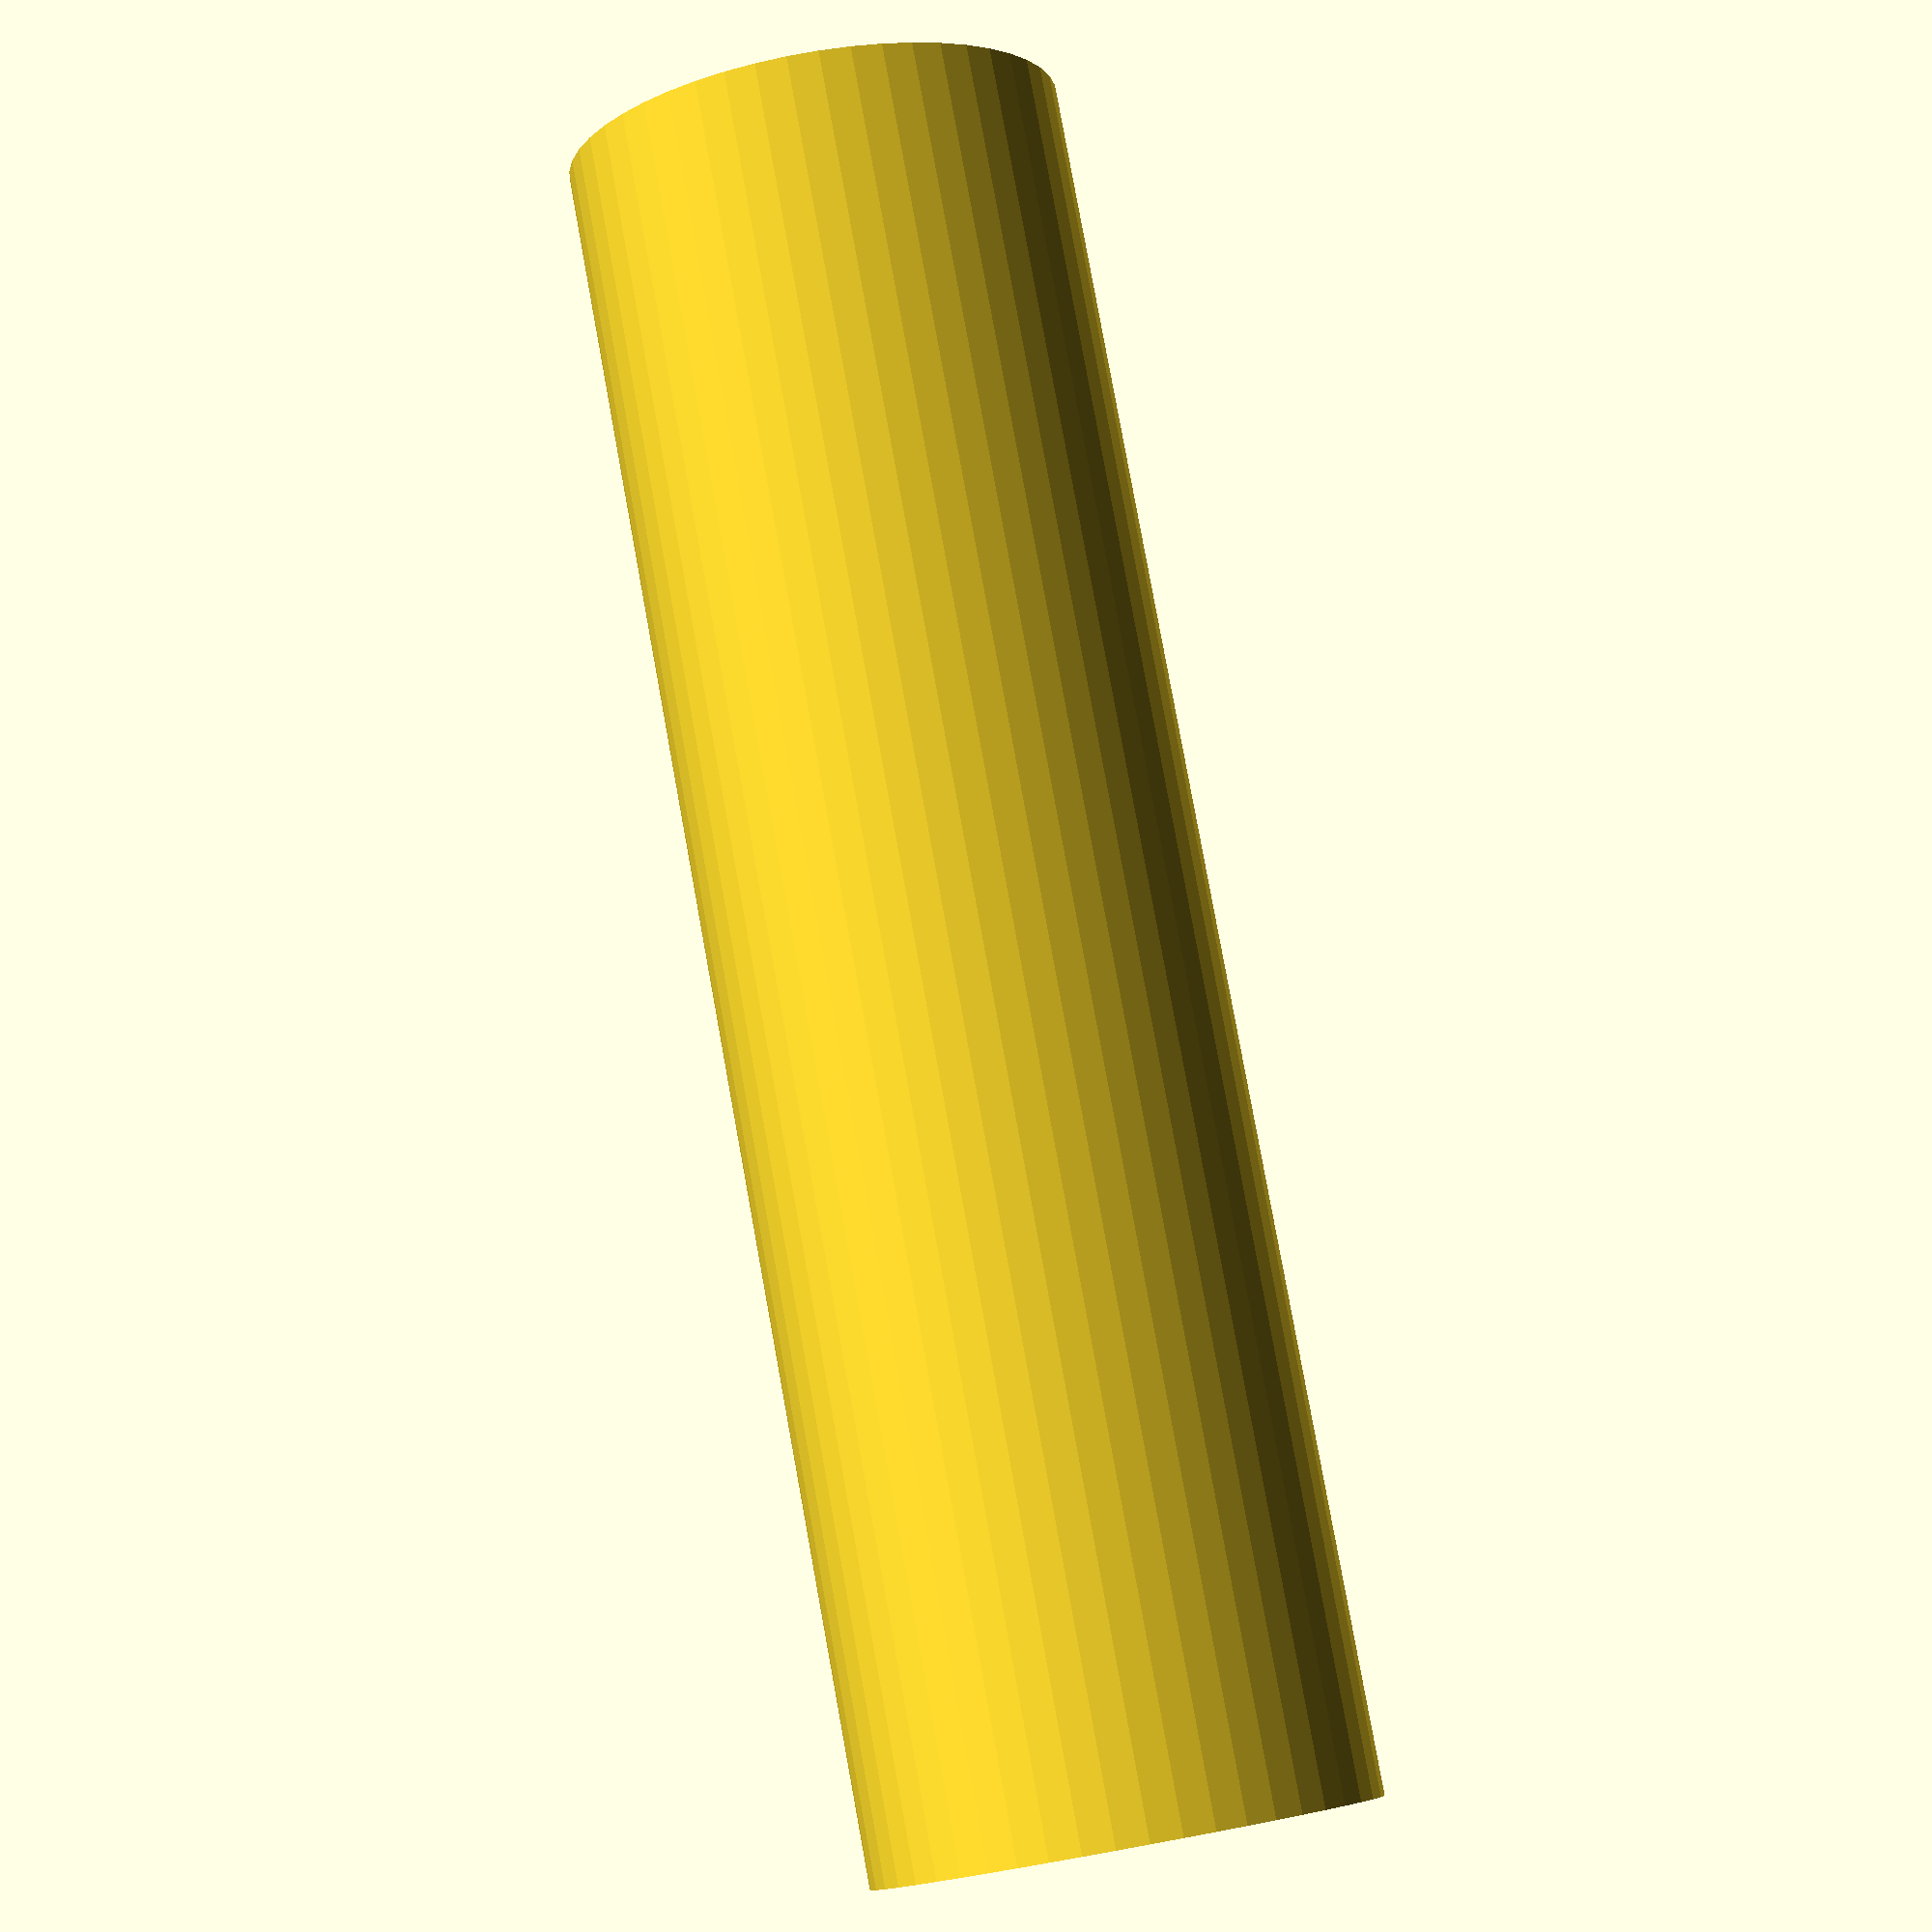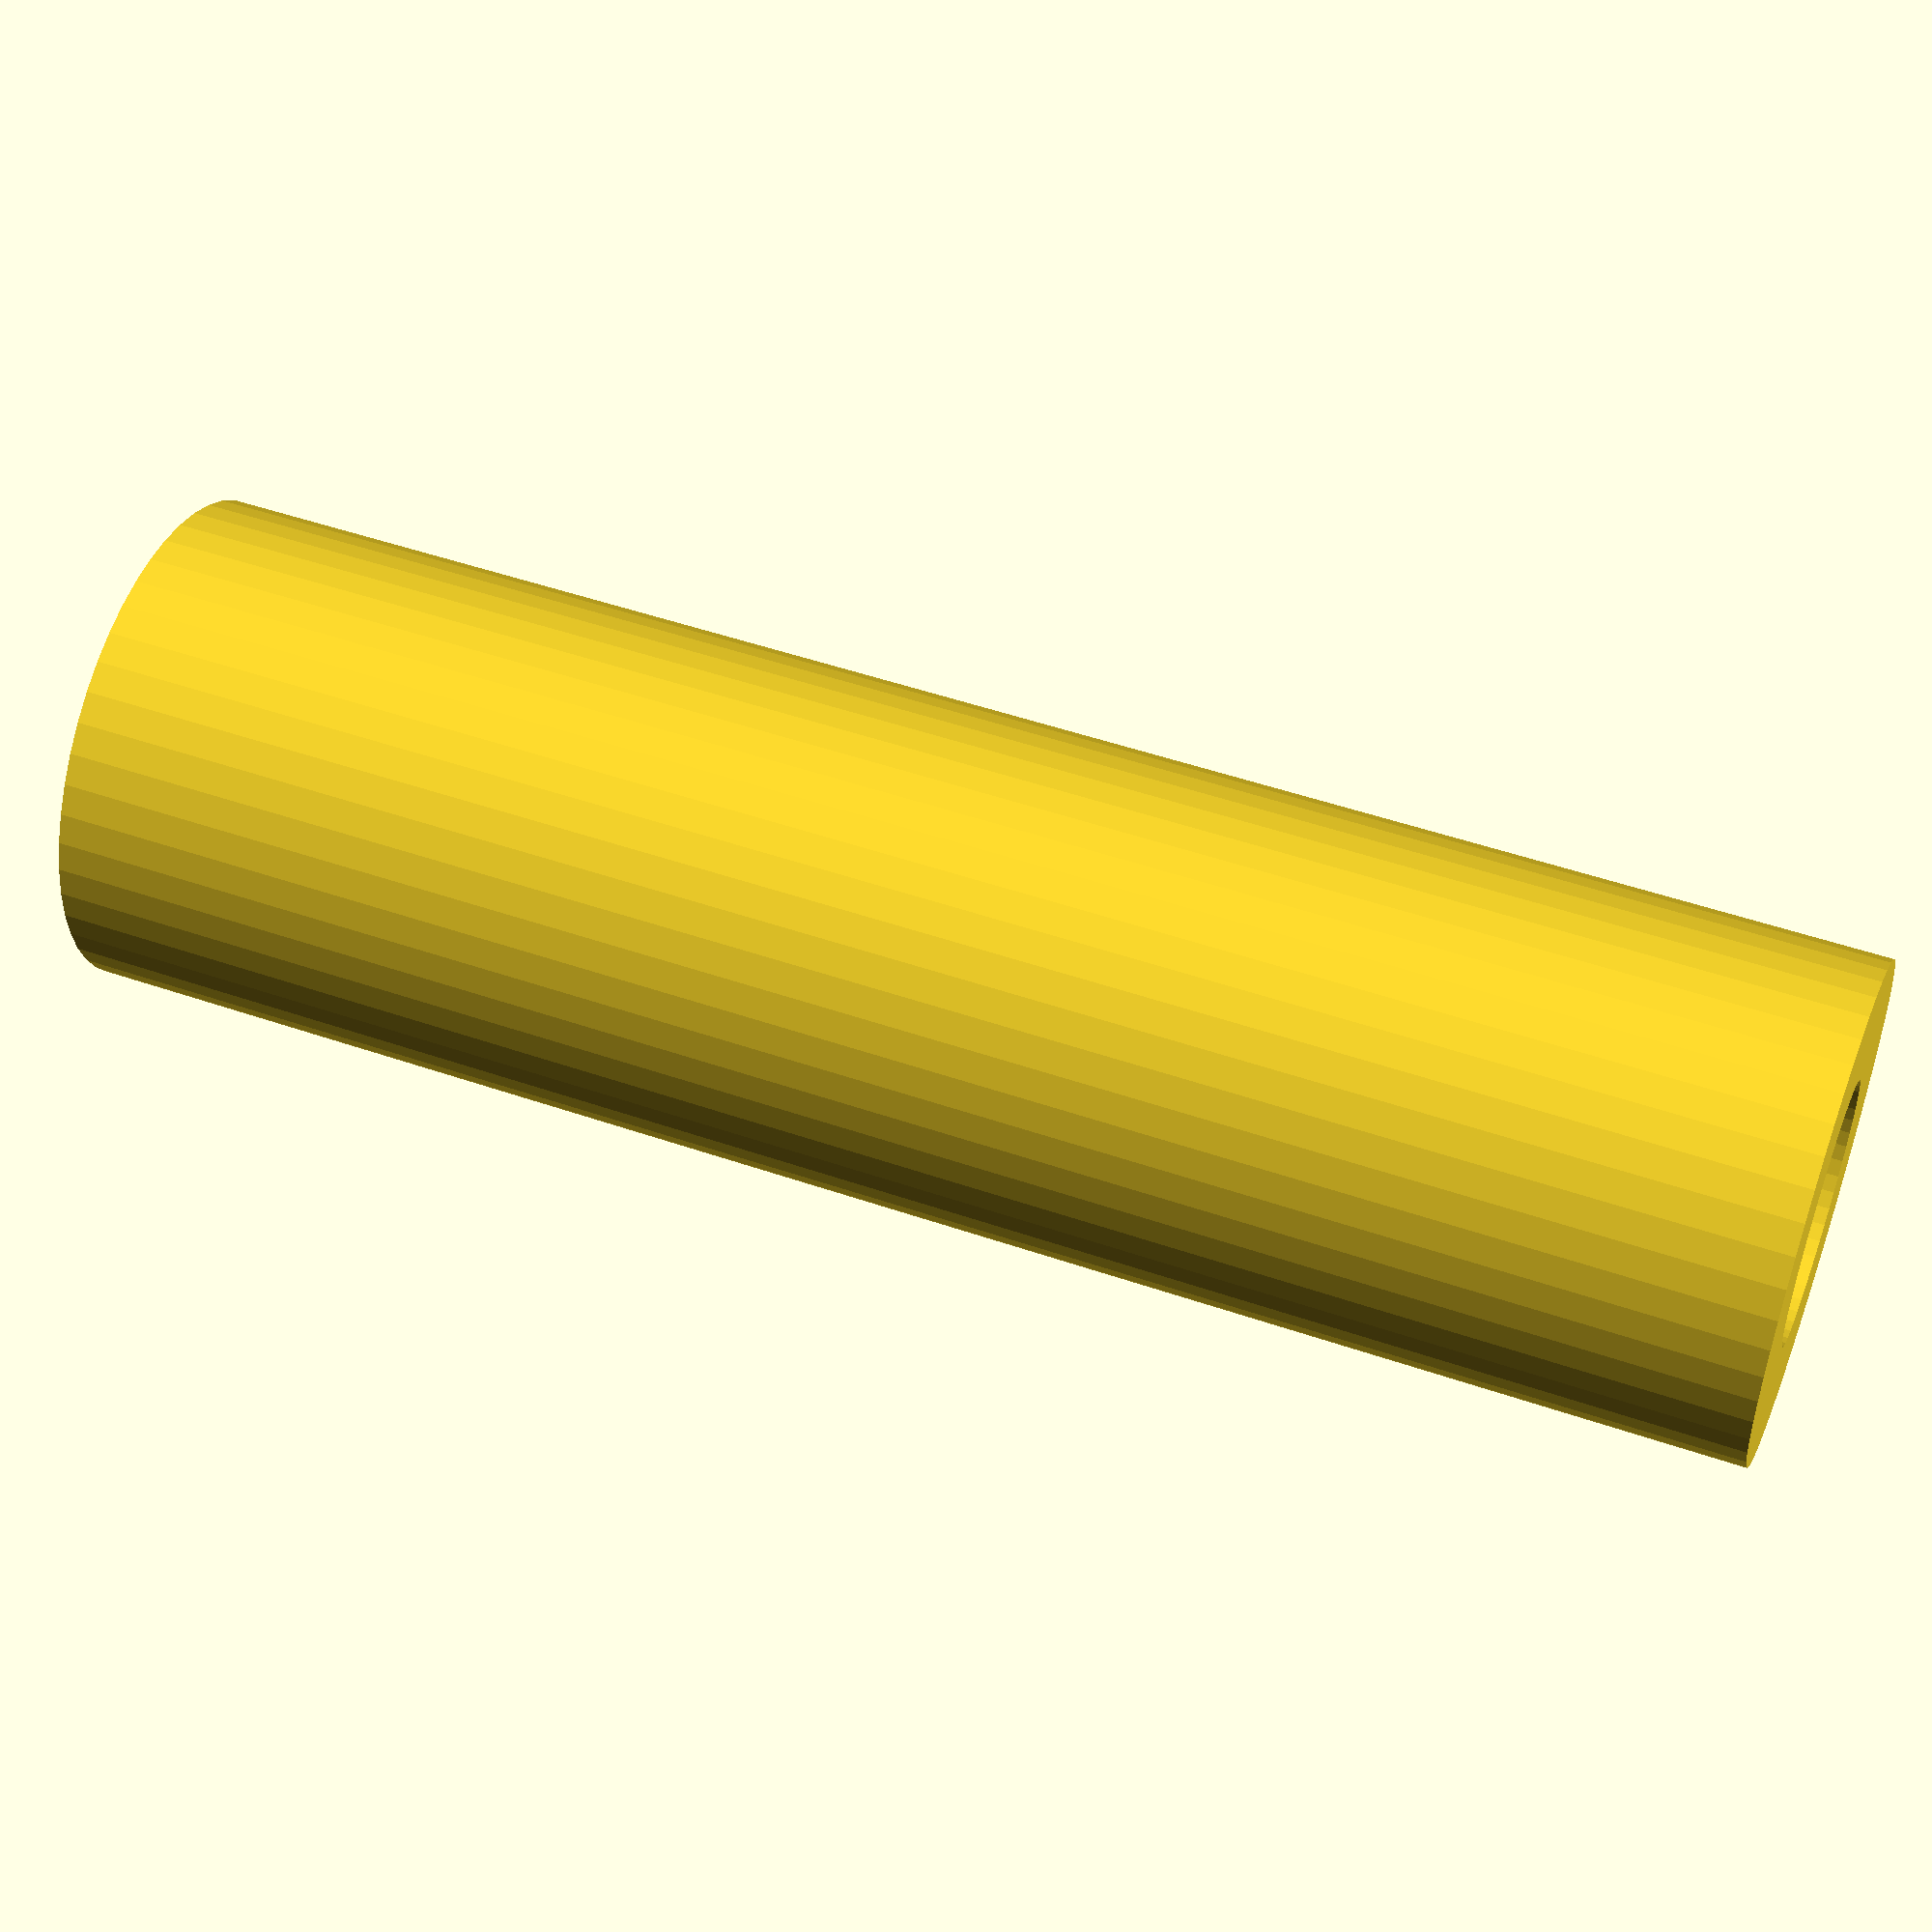
<openscad>
$fn = 50;


difference() {
	union() {
		translate(v = [0, 0, -34.5000000000]) {
			cylinder(h = 69, r = 10.0000000000);
		}
	}
	union() {
		translate(v = [0, 0, -100.0000000000]) {
			cylinder(h = 200, r = 5.2500000000);
		}
	}
}
</openscad>
<views>
elev=279.3 azim=179.3 roll=349.7 proj=p view=solid
elev=309.6 azim=358.9 roll=290.6 proj=p view=solid
</views>
